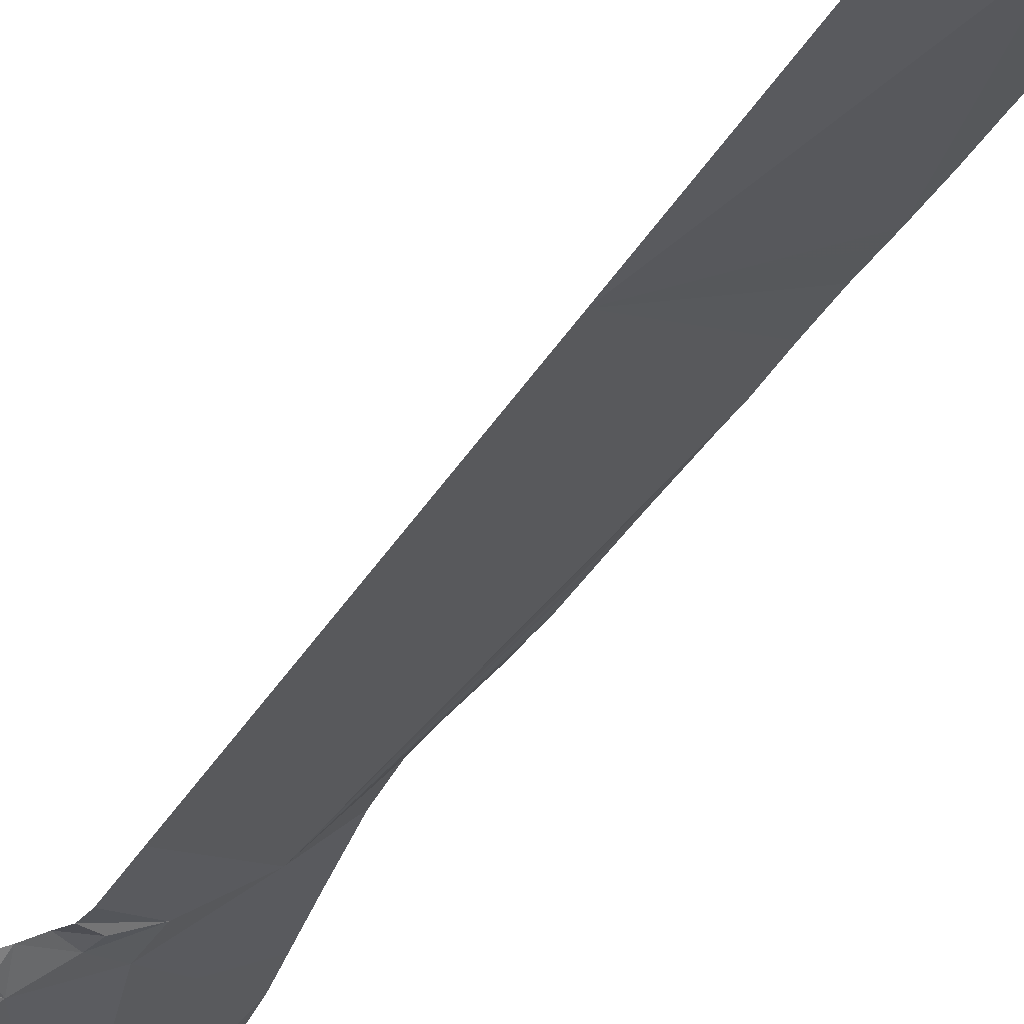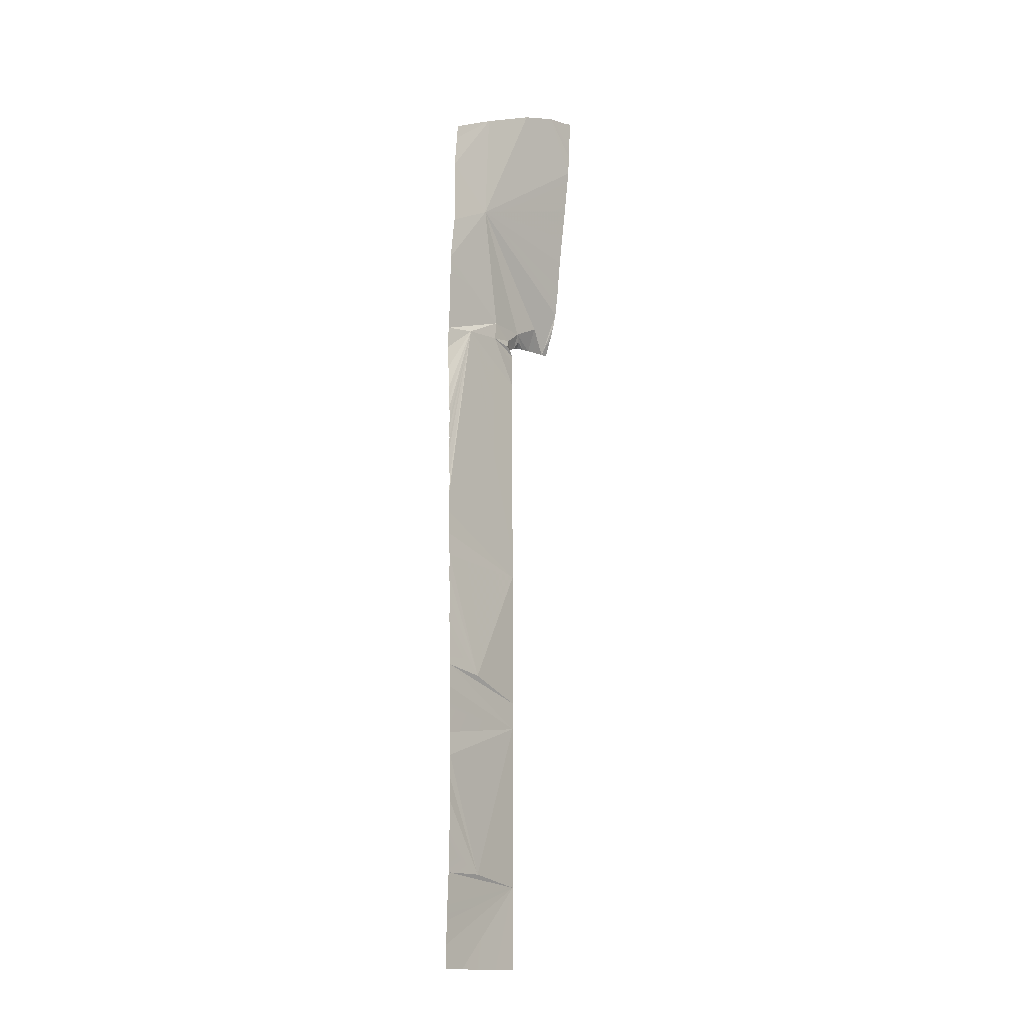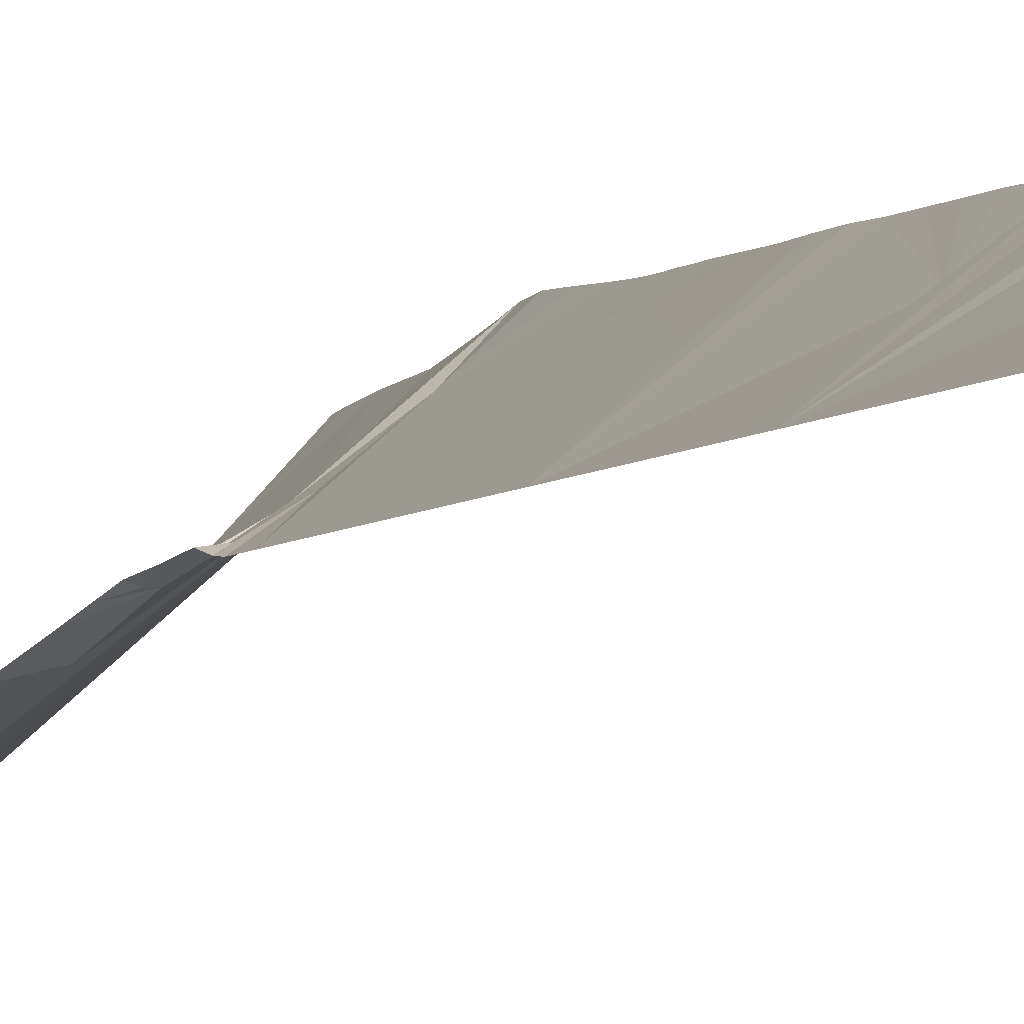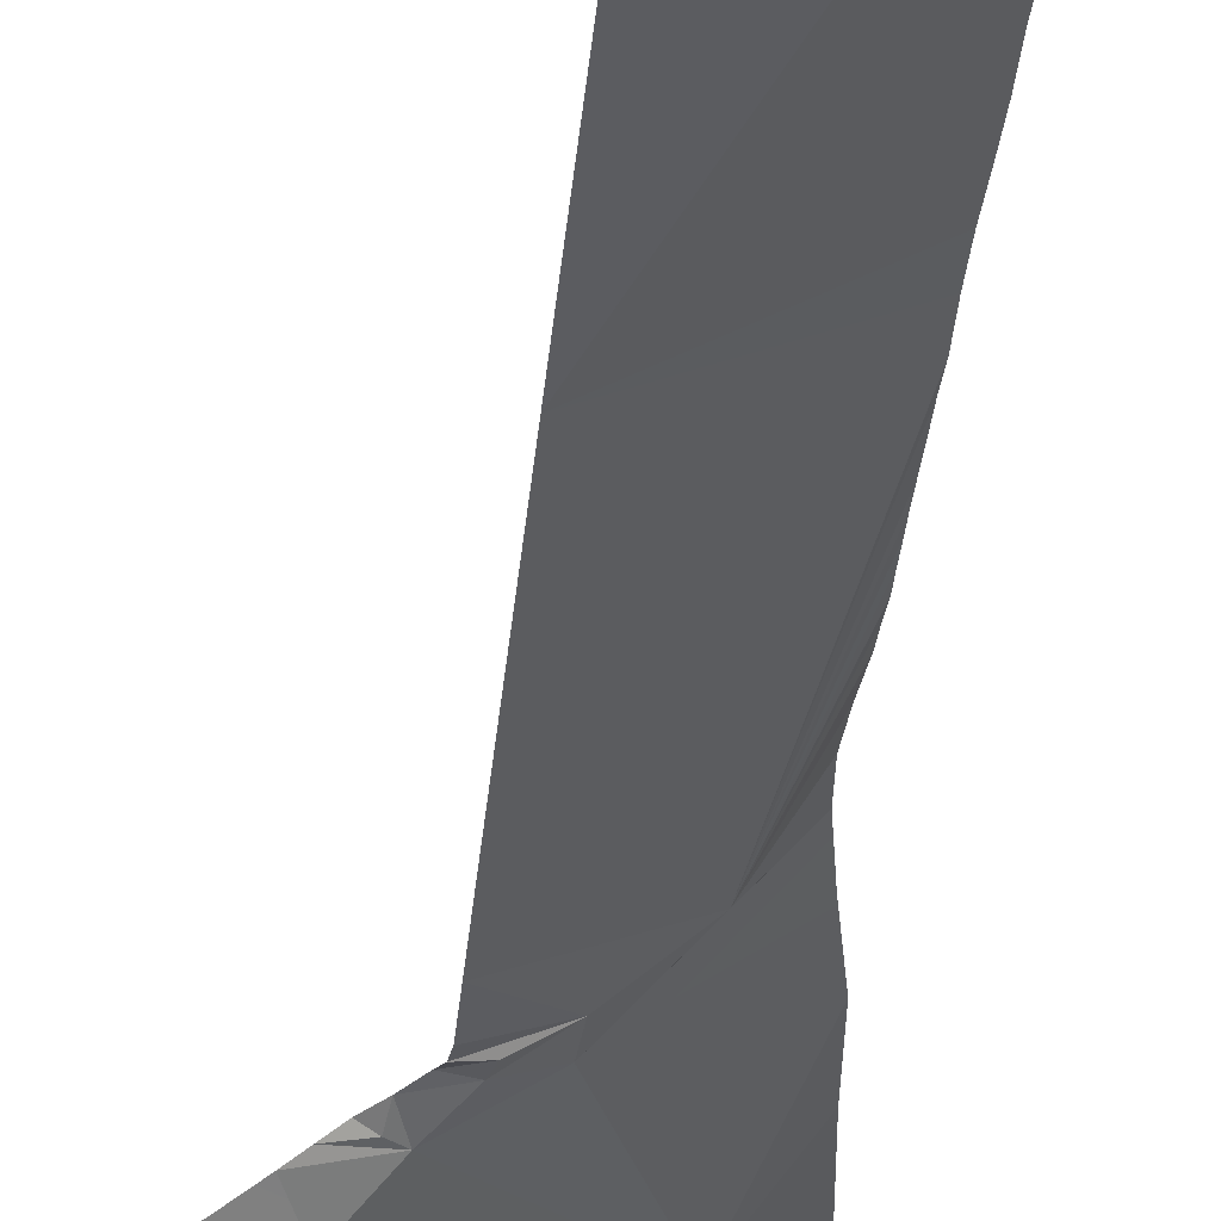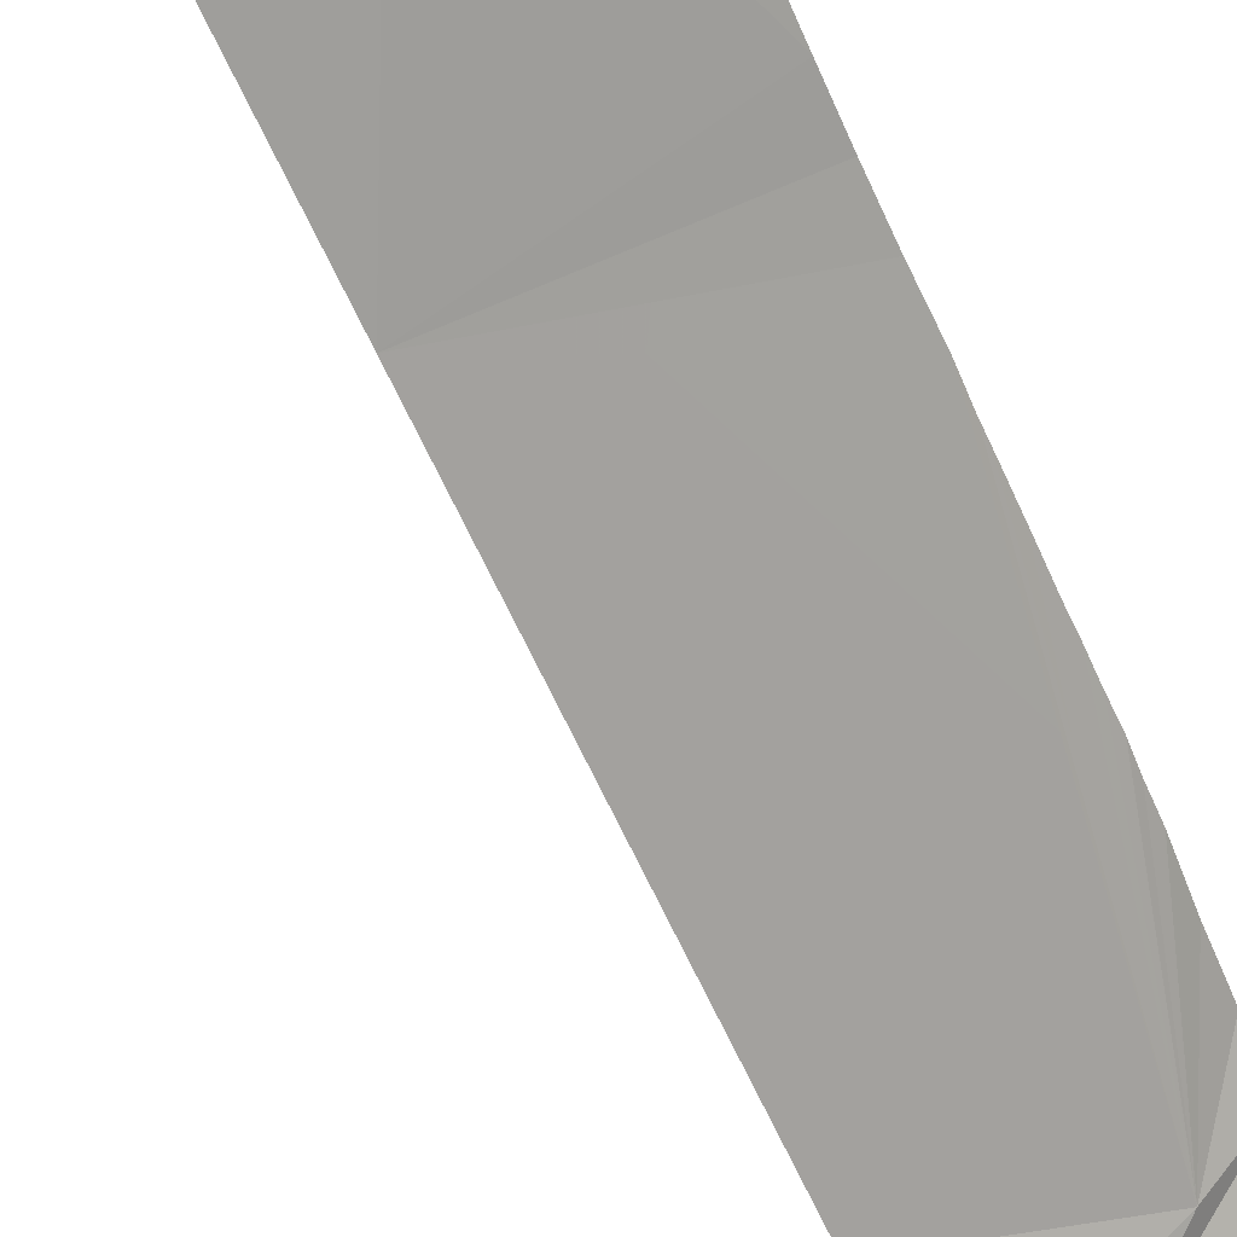
<metadata>
{"format":"obj","ext":"obj","renderer":"f3d","projection":"perspective","resolution":1024,"background":"white","views":[{"elev":-38.7,"azim":152.4,"up":"+Y"},{"elev":-15.2,"azim":-86.9,"up":"+Z"},{"elev":-3.9,"azim":163.0,"up":"+Y"},{"elev":-29.9,"azim":175.6,"up":"+Y"},{"elev":-57.6,"azim":-156.8,"up":"+Y"}]}
</metadata>
<code>
o crack_restart_keyway_500
v 0.07349 -0.1131 -0.4725
v 0.07299 -0.1133 -0.4595
v 0.08481 -0.1213 -0.4725
v 0.1472 -0.162 -0.08764
v 0.1344 -0.1606 -0.07572
v 0.1508 -0.1646 -0.08727
v 0.1434 -0.1592 -0.0881
v 0.1311 -0.1499 -0.08987
v 0.1275 -0.1507 -0.08688
v 0.1353 -0.1531 -0.08922
v 0.1265 -0.1478 -0.09183
v 0.1522 -0.169 -0.0808
v 0.1542 -0.1672 -0.08693
v 0.1395 -0.1563 -0.08865
v 0.1204 -0.1474 -0.4263
v 0.09592 -0.1294 -0.4725
v 0.1204 -0.1474 -0.1036
v 0.1046 -0.1374 -0.09282
v 0.1209 -0.1469 -0.09861
v 0.1204 -0.1474 -0.1189
v 0.1204 -0.1474 -0.4725
v 0.1082 -0.1384 -0.4725
v 0.1204 -0.1474 -0.4571
v 0.0735 -0.1131 -0.2383
v 0.1204 -0.1474 -0.2419
v 0.09095 -0.1286 -0.307
v 0.07312 -0.1132 -0.2513
v 0.07391 -0.1127 -0.2253
v 0.07268 -0.1137 -0.4464
v 0.07187 -0.114 -0.4334
v 0.07161 -0.1144 -0.3424
v 0.1204 -0.1474 -0.3341
v 0.07059 -0.1148 -0.3554
v 0.0715 -0.1143 -0.3294
v 0.07146 -0.1145 -0.4204
v 0.07075 -0.1149 -0.3684
v 0.09132 -0.1292 -0.4205
v 0.07015 -0.1151 -0.3814
v 0.07305 -0.1134 -0.2643
v 0.07268 -0.1135 -0.2773
v 0.07653 -0.1111 -0.1213
v 0.07712 -0.1105 -0.1083
v 0.08824 -0.1235 -0.09409
v 0.07553 -0.1117 -0.1343
v 0.07163 -0.1144 -0.3164
v 0.07186 -0.114 -0.3034
v 0.07409 -0.1127 -0.2123
v 0.07403 -0.1127 -0.1993
v 0.1466 -0.1739 -0.06144
v 0.1482 -0.1726 -0.06813
v 0.08492 -0.1324 -0.01655
v 0.1443 -0.1755 -0.04622
v 0.1502 -0.1708 -0.07486
v 0.1146 -0.1445 -0.09485
v 0.1222 -0.1456 -0.09401
v 0.116 -0.1448 -0.0905
v 0.1204 -0.1474 -0.1343
v 0.1204 -0.1474 -0.1497
v 0.1204 -0.1474 -0.165
v 0.1204 -0.1474 -0.1804
v 0.1204 -0.1474 -0.1958
v 0.1204 -0.1474 -0.2111
v 0.1204 -0.1474 -0.2265
v 0.1204 -0.1474 -0.2573
v 0.1204 -0.1474 -0.2726
v 0.1204 -0.1474 -0.288
v 0.1204 -0.1474 -0.3495
v 0.1204 -0.1474 -0.3649
v 0.1204 -0.1474 -0.3802
v 0.1204 -0.1474 -0.3956
v 0.1204 -0.1474 -0.411
v 0.1204 -0.1474 -0.4417
v 0.1238 -0.1504 -0.08329
v 0.1052 -0.1381 -0.08257
v 0.07658 -0.111 -0.09599
v 0.1204 -0.1474 -0.3034
v 0.1204 -0.1474 -0.3187
v 0.07093 -0.1146 -0.4074
v 0.07436 -0.1126 -0.1915
v 0.07445 -0.1125 -0.1849
v 0.0748 -0.1123 -0.1664
v 0.07482 -0.1122 -0.1603
v 0.07493 -0.1122 -0.1539
v 0.1035 -0.135 -0.4725
v 0.07075 -0.1149 -0.3944
v 0.07239 -0.1139 -0.2904
v 0.07531 -0.112 -0.1415
v 0.07494 -0.1121 -0.1473
v 0.06932 -0.1146 -0.02822
v 0.07043 -0.1124 -0.05218
v 0.06654 -0.1147 0.007674
v 0.08131 -0.1347 0.04402
v 0.06673 -0.1158 0.02538
v 0.1351 -0.182 0.01953
v 0.1367 -0.1807 0.006622
v 0.1337 -0.1832 0.03222
v 0.1392 -0.1787 -0.01192
v 0.1173 -0.1728 0.06321
v 0.1327 -0.1838 0.04335
v 0.1019 -0.1576 0.05688
v 0.1311 -0.1847 0.06607
v 0.1317 -0.1844 0.05729
v 0.126 -0.1802 0.06475
v 0.1317 -0.1844 0.05729
v 0.07465 -0.1123 -0.1733
v 0.0742 -0.1119 -0.0774
v 0.143 -0.1761 -0.03844
v 0.1411 -0.1771 -0.02756
v 0.08492 -0.1324 -0.01655
v 0.06654 -0.1147 0.007674
v 0.06673 -0.1158 0.02538
v 0.06665 -0.1164 0.03335
v 0.07349 -0.1131 -0.4725
v 0.08481 -0.1213 -0.4725
v 0.07299 -0.1133 -0.4595
v 0.1472 -0.162 -0.08764
v 0.1508 -0.1646 -0.08727
v 0.1344 -0.1606 -0.07572
v 0.1434 -0.1592 -0.0881
v 0.1311 -0.1499 -0.08987
v 0.1353 -0.1531 -0.08922
v 0.1275 -0.1507 -0.08688
v 0.1265 -0.1478 -0.09183
v 0.1542 -0.1672 -0.08693
v 0.1522 -0.169 -0.0808
v 0.1395 -0.1563 -0.08865
v 0.1204 -0.1474 -0.4263
v 0.09592 -0.1294 -0.4725
v 0.1204 -0.1474 -0.1036
v 0.1209 -0.1469 -0.09861
v 0.1046 -0.1374 -0.09282
v 0.1204 -0.1474 -0.1189
v 0.1204 -0.1474 -0.4725
v 0.1204 -0.1474 -0.4571
v 0.1082 -0.1384 -0.4725
v 0.0735 -0.1131 -0.2383
v 0.09095 -0.1286 -0.307
v 0.1204 -0.1474 -0.2419
v 0.07312 -0.1132 -0.2513
v 0.07391 -0.1127 -0.2253
v 0.07268 -0.1137 -0.4464
v 0.07187 -0.114 -0.4334
v 0.07161 -0.1144 -0.3424
v 0.07059 -0.1148 -0.3554
v 0.1204 -0.1474 -0.3341
v 0.0715 -0.1143 -0.3294
v 0.07146 -0.1145 -0.4204
v 0.07075 -0.1149 -0.3684
v 0.09132 -0.1292 -0.4205
v 0.07015 -0.1151 -0.3814
v 0.07305 -0.1134 -0.2643
v 0.07268 -0.1135 -0.2773
v 0.07653 -0.1111 -0.1213
v 0.08824 -0.1235 -0.09409
v 0.07712 -0.1105 -0.1083
v 0.07553 -0.1117 -0.1343
v 0.07163 -0.1144 -0.3164
v 0.07186 -0.114 -0.3034
v 0.07409 -0.1127 -0.2123
v 0.07403 -0.1127 -0.1993
v 0.1466 -0.1739 -0.06144
v 0.1482 -0.1726 -0.06813
v 0.1443 -0.1755 -0.04622
v 0.1502 -0.1708 -0.07486
v 0.1222 -0.1456 -0.09401
v 0.1146 -0.1445 -0.09485
v 0.116 -0.1448 -0.0905
v 0.1204 -0.1474 -0.1343
v 0.1204 -0.1474 -0.1497
v 0.1204 -0.1474 -0.165
v 0.1204 -0.1474 -0.1804
v 0.1204 -0.1474 -0.1958
v 0.1204 -0.1474 -0.2111
v 0.1204 -0.1474 -0.2265
v 0.1204 -0.1474 -0.2573
v 0.1204 -0.1474 -0.2726
v 0.1204 -0.1474 -0.288
v 0.1204 -0.1474 -0.3495
v 0.1204 -0.1474 -0.3649
v 0.1204 -0.1474 -0.3802
v 0.1204 -0.1474 -0.3956
v 0.1204 -0.1474 -0.411
v 0.1204 -0.1474 -0.4417
v 0.1238 -0.1504 -0.08329
v 0.1052 -0.1381 -0.08257
v 0.07658 -0.111 -0.09599
v 0.1204 -0.1474 -0.3034
v 0.1204 -0.1474 -0.3187
v 0.07093 -0.1146 -0.4074
v 0.07445 -0.1125 -0.1849
v 0.07436 -0.1126 -0.1915
v 0.07482 -0.1122 -0.1603
v 0.0748 -0.1123 -0.1664
v 0.07493 -0.1122 -0.1539
v 0.1035 -0.135 -0.4725
v 0.07075 -0.1149 -0.3944
v 0.07239 -0.1139 -0.2904
v 0.07531 -0.112 -0.1415
v 0.07494 -0.1121 -0.1473
v 0.06932 -0.1146 -0.02822
v 0.07043 -0.1124 -0.05218
v 0.1367 -0.1807 0.006622
v 0.1351 -0.182 0.01953
v 0.1337 -0.1832 0.03222
v 0.1392 -0.1787 -0.01192
v 0.1327 -0.1838 0.04335
v 0.07465 -0.1123 -0.1733
v 0.0742 -0.1119 -0.0774
v 0.143 -0.1761 -0.03844
v 0.1411 -0.1771 -0.02756
f 1 3 2
f 4 6 5
f 4 5 7
f 8 10 9
f 8 9 11
f 6 13 12
f 7 5 14
f 3 15 2
f 3 16 15
f 17 19 18
f 17 18 20
f 21 23 22
f 24 26 25
f 24 27 26
f 24 25 28
f 29 15 30
f 31 33 32
f 31 32 34
f 35 30 15
f 36 37 33
f 36 38 37
f 39 26 27
f 39 40 26
f 41 43 42
f 41 44 43
f 45 34 32
f 45 32 46
f 47 25 48
f 47 28 25
f 49 6 50
f 49 51 6
f 49 52 51
f 50 6 53
f 12 53 6
f 19 55 54
f 19 54 18
f 55 11 56
f 55 56 54
f 57 43 58
f 57 20 43
f 58 43 59
f 59 43 60
f 60 43 61
f 61 43 62
f 62 43 63
f 25 26 64
f 64 26 65
f 65 26 66
f 67 32 37
f 67 37 68
f 68 37 69
f 69 37 70
f 70 37 71
f 23 72 22
f 14 5 73
f 14 73 10
f 37 32 33
f 74 73 51
f 73 11 9
f 43 18 74
f 43 74 75
f 11 73 56
f 56 18 54
f 73 74 56
f 73 9 10
f 18 56 74
f 66 26 76
f 76 26 77
f 37 15 71
f 37 35 15
f 37 78 35
f 18 43 20
f 63 43 25
f 43 80 79
f 43 79 48
f 43 48 25
f 43 82 81
f 43 83 82
f 29 2 15
f 72 15 22
f 6 51 5
f 22 15 84
f 15 16 84
f 73 5 51
f 85 37 38
f 85 78 37
f 42 43 75
f 86 26 40
f 43 44 87
f 43 87 88
f 43 88 83
f 89 90 51
f 89 51 91
f 91 51 92
f 91 92 93
f 51 95 94
f 51 94 96
f 51 97 95
f 96 99 98
f 51 100 92
f 51 96 100
f 100 96 98
f 101 103 102
f 101 104 103
f 105 80 43
f 105 43 81
f 106 75 74
f 106 74 90
f 107 51 52
f 107 108 51
f 108 97 51
f 51 90 74
f 26 46 77
f 46 26 86
f 46 32 77
f 92 100 109
f 92 109 110
f 92 110 111
f 92 112 93
f 92 111 112
f 103 98 102
f 103 104 98
f 99 102 98
f 113 115 114
f 116 118 117
f 116 119 118
f 120 122 121
f 120 123 122
f 117 125 124
f 119 126 118
f 114 115 127
f 114 127 128
f 129 131 130
f 129 132 131
f 133 135 134
f 136 138 137
f 136 137 139
f 136 140 138
f 141 142 127
f 143 145 144
f 143 146 145
f 147 127 142
f 148 144 149
f 148 149 150
f 151 139 137
f 151 137 152
f 153 155 154
f 153 154 156
f 157 145 146
f 157 158 145
f 159 160 138
f 159 138 140
f 161 162 117
f 161 117 109
f 161 109 163
f 162 164 117
f 125 117 164
f 130 166 165
f 130 131 166
f 165 167 123
f 165 166 167
f 168 169 154
f 168 154 132
f 169 170 154
f 170 171 154
f 171 172 154
f 172 173 154
f 173 174 154
f 138 175 137
f 175 176 137
f 176 177 137
f 178 149 145
f 178 179 149
f 179 180 149
f 180 181 149
f 181 182 149
f 134 135 183
f 126 184 118
f 126 121 184
f 149 144 145
f 185 109 184
f 184 122 123
f 154 185 131
f 154 186 185
f 123 167 184
f 167 166 131
f 184 167 185
f 184 121 122
f 131 185 167
f 177 187 137
f 187 188 137
f 149 182 127
f 149 127 147
f 149 147 189
f 131 132 154
f 174 138 154
f 154 191 190
f 154 160 191
f 154 138 160
f 154 193 192
f 154 192 194
f 141 127 115
f 183 135 127
f 117 118 109
f 135 195 127
f 127 195 128
f 184 109 118
f 196 150 149
f 196 149 189
f 155 186 154
f 197 152 137
f 154 198 156
f 154 199 198
f 154 194 199
f 200 109 201
f 200 110 109
f 109 203 202
f 109 204 203
f 109 202 205
f 204 98 206
f 109 100 204
f 100 98 204
f 207 154 190
f 207 193 154
f 208 185 186
f 208 201 185
f 209 163 109
f 209 109 210
f 210 109 205
f 109 185 201
f 137 188 158
f 158 197 137
f 158 188 145
f 206 98 104

</code>
